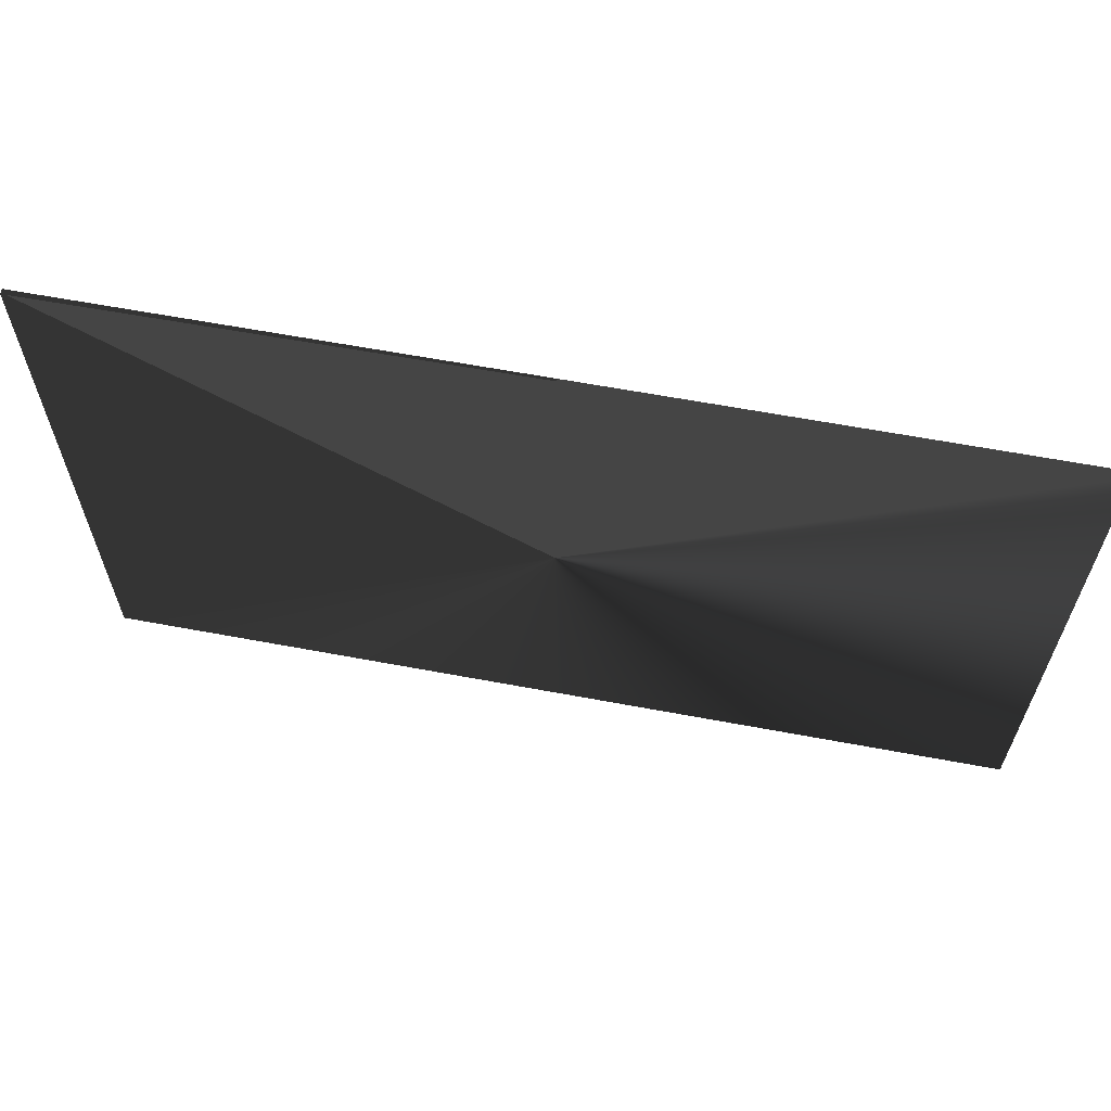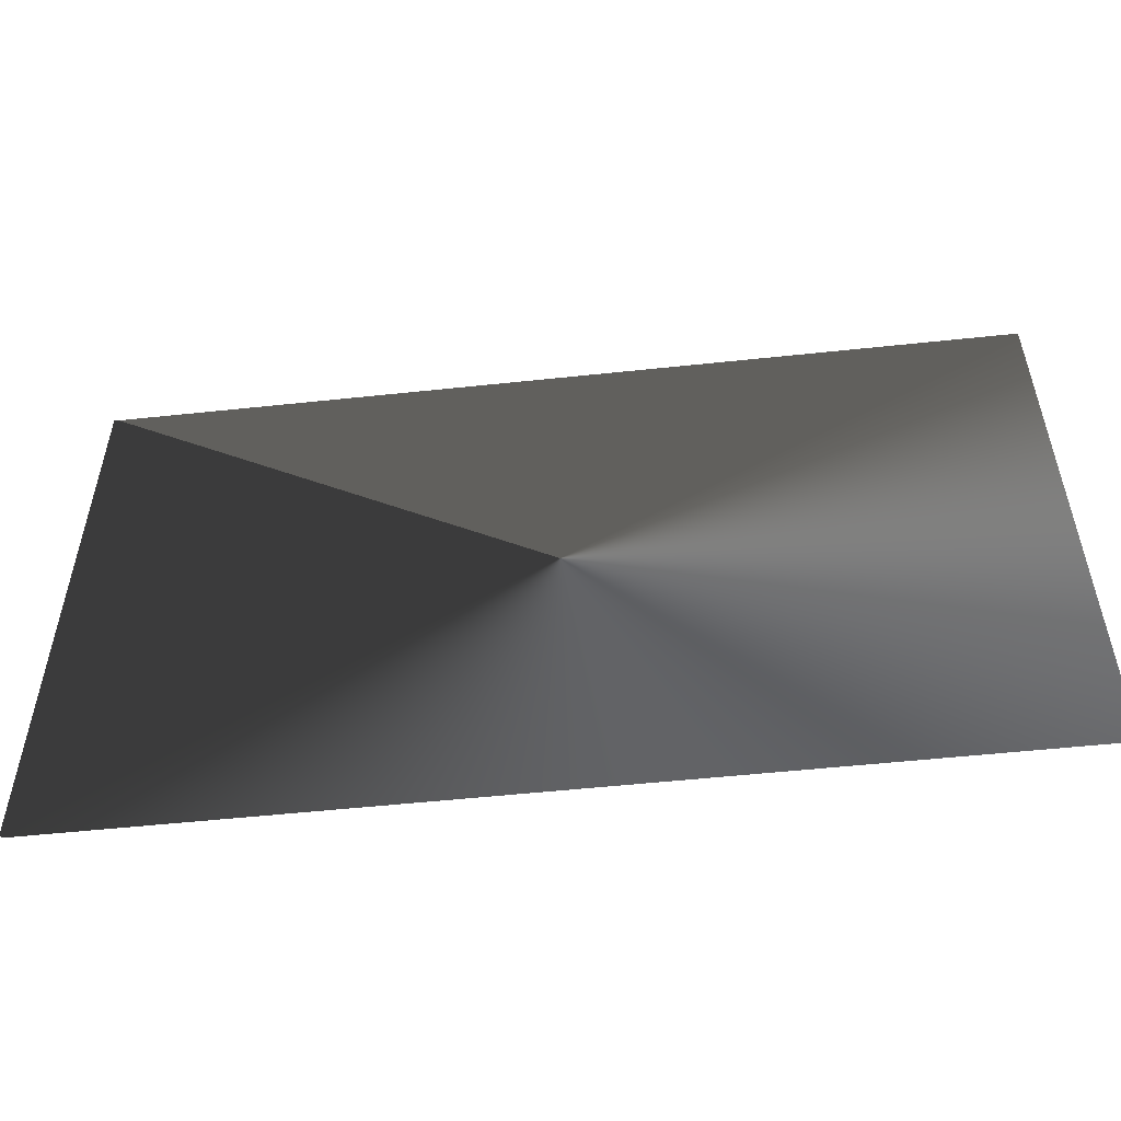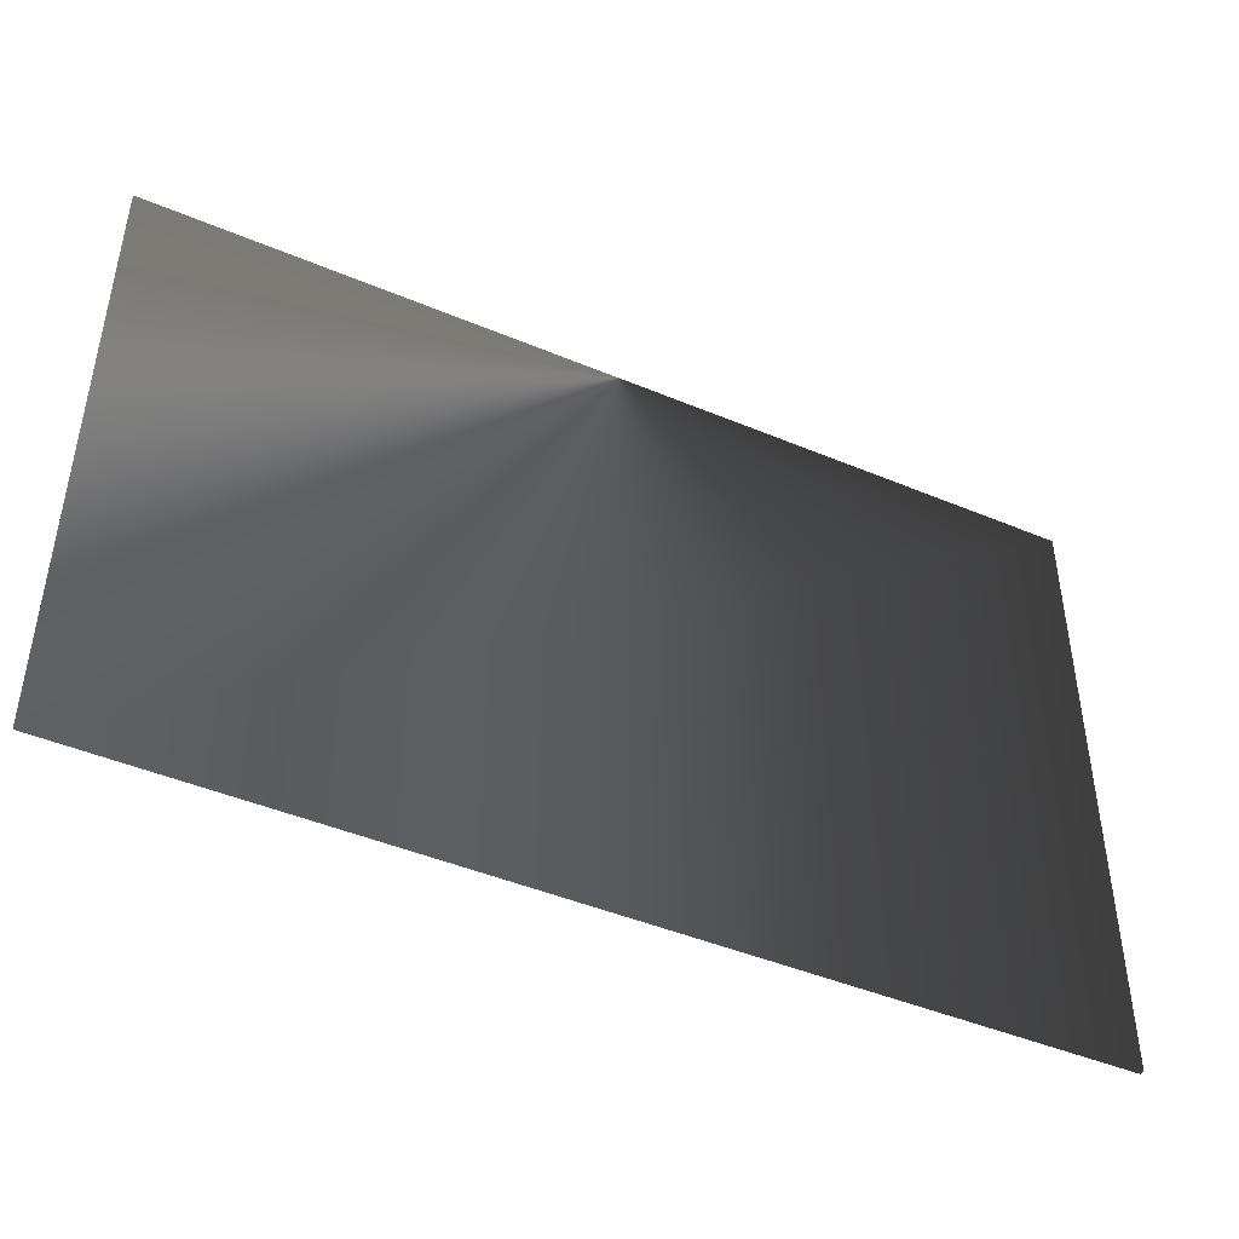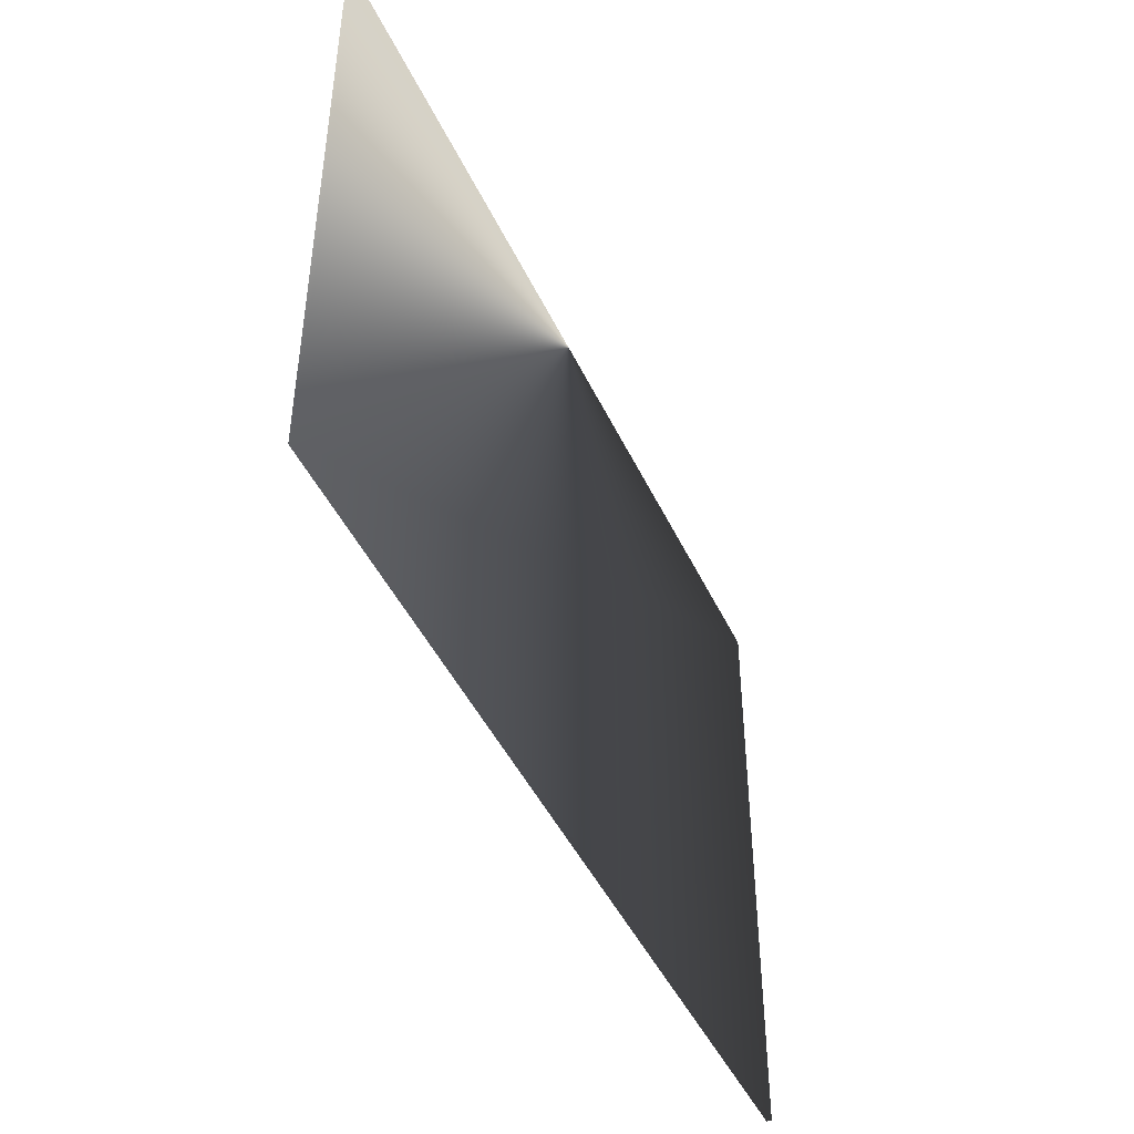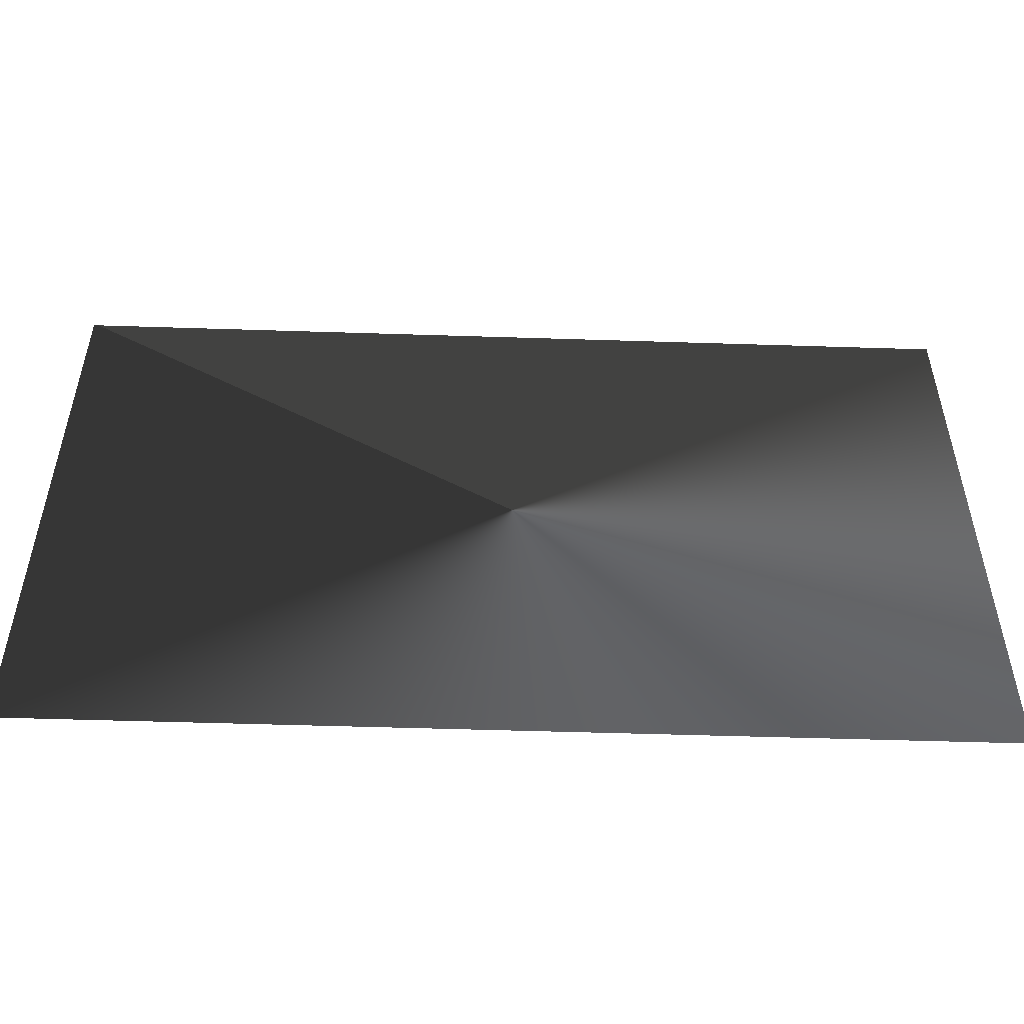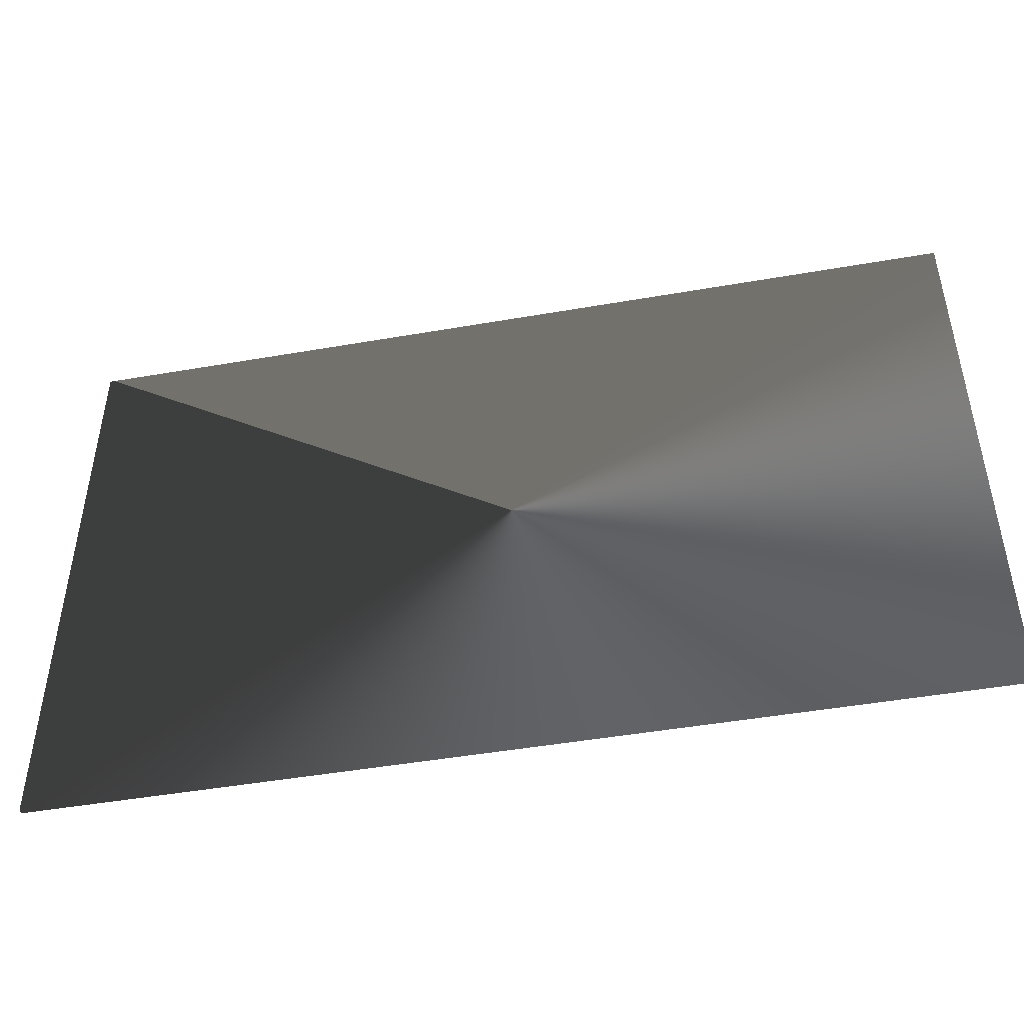
<metadata>
{"format":"obj","ext":"obj","renderer":"f3d","projection":"perspective","resolution":1024,"background":"white","views":[{"elev":63.0,"azim":-169.3,"up":"+Z"},{"elev":-53.4,"azim":-173.5,"up":"+Z"},{"elev":-45.2,"azim":-25.9,"up":"+Z"},{"elev":-45.5,"azim":-65.9,"up":"+Z"},{"elev":-51.5,"azim":178.0,"up":"+Z"},{"elev":-46.8,"azim":-168.8,"up":"+Z"}]}
</metadata>
<code>
v 1829 10 0
v 1829 10 1219
v 1829 0 0
v 1829 0 1219
v 0 10 0
v 0 0 0
v 0 10 1219
v 0 0 1219
f 1 2 3
f 3 2 4
f 5 1 6
f 6 1 3
f 7 5 8
f 8 5 6
f 2 7 4
f 4 7 8
f 5 7 1
f 1 7 2
f 8 6 4
f 4 6 3

</code>
